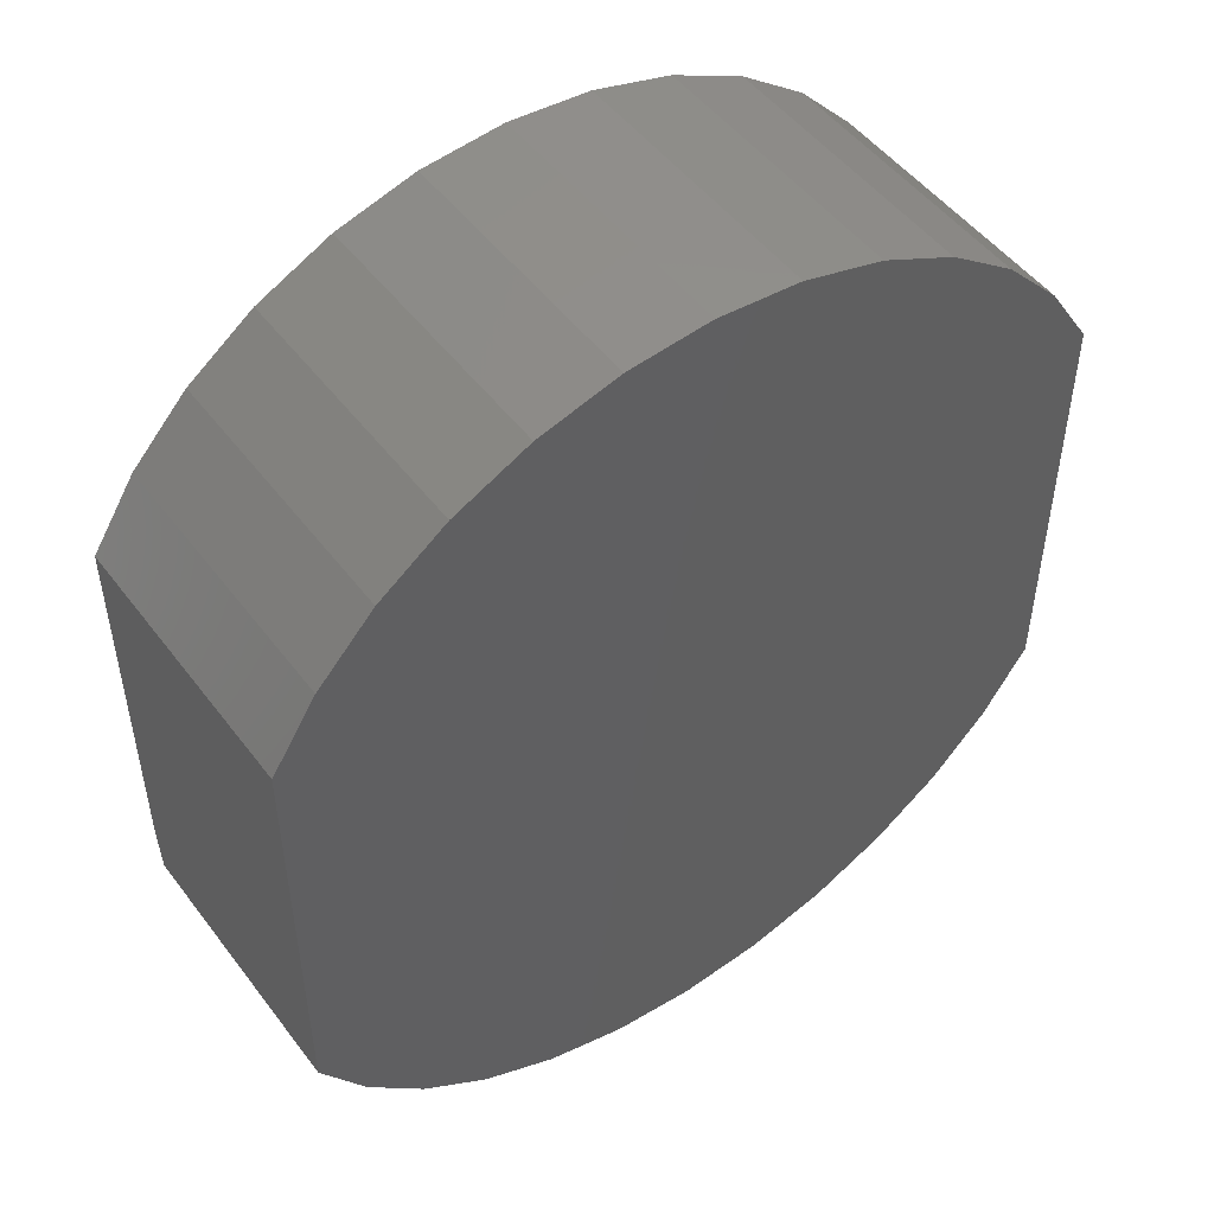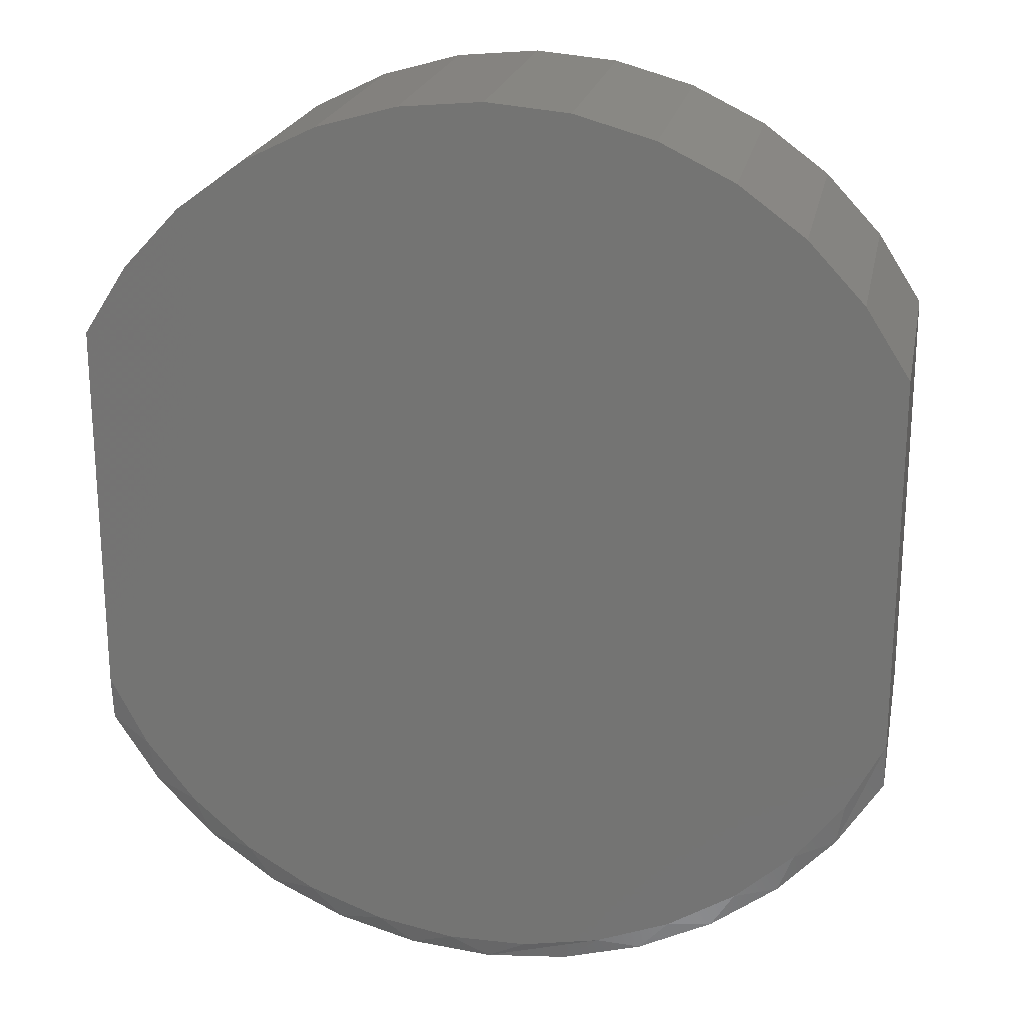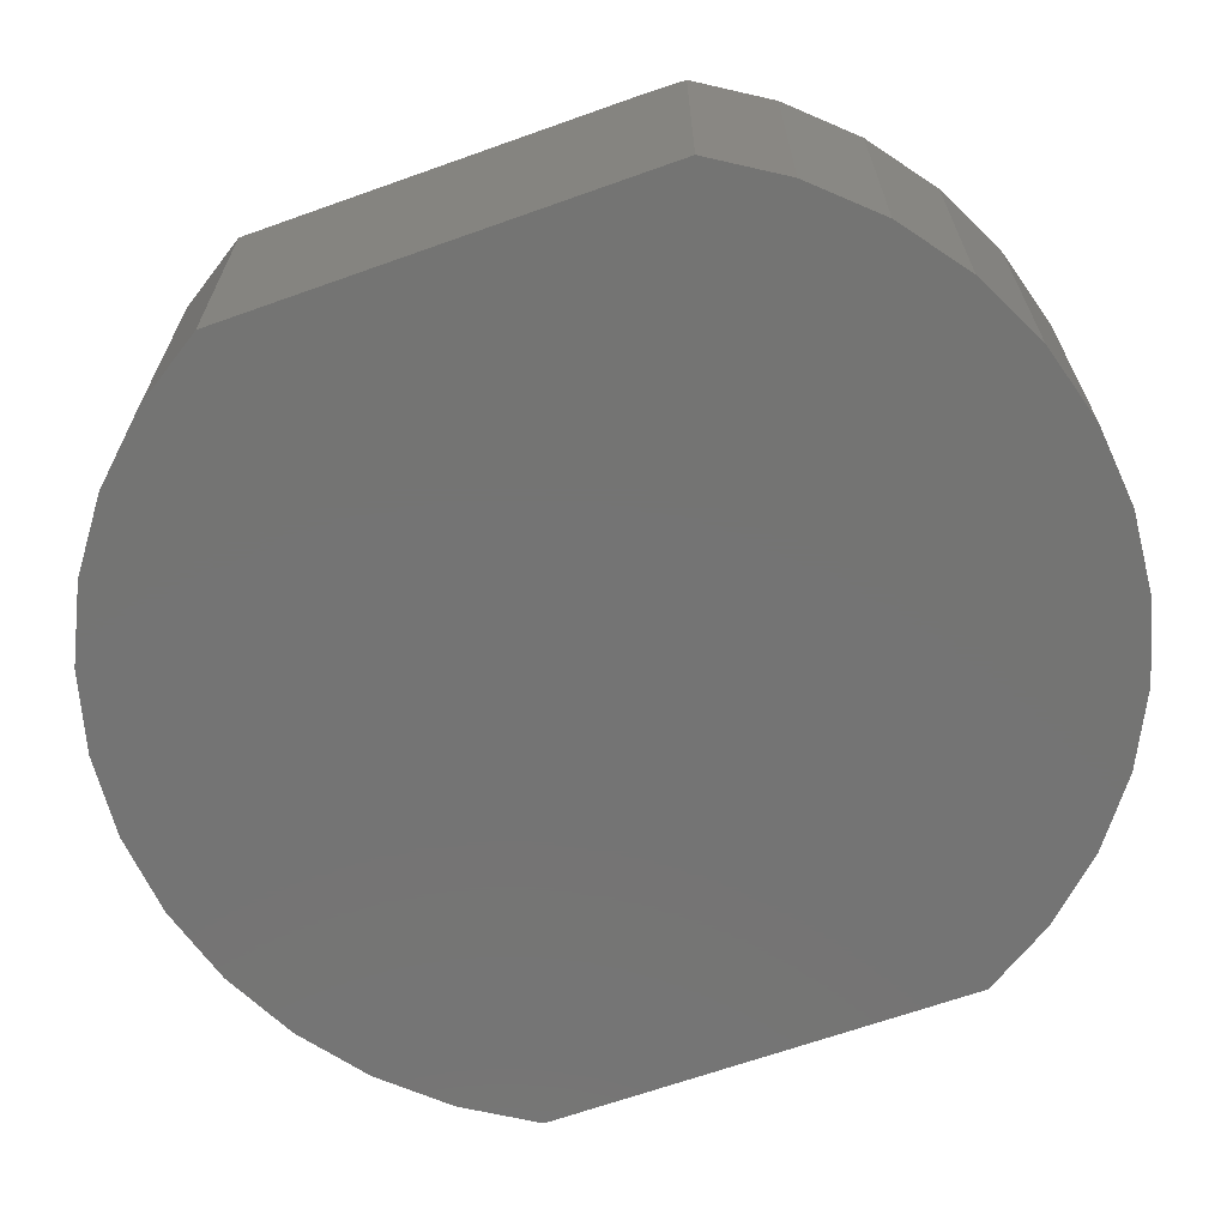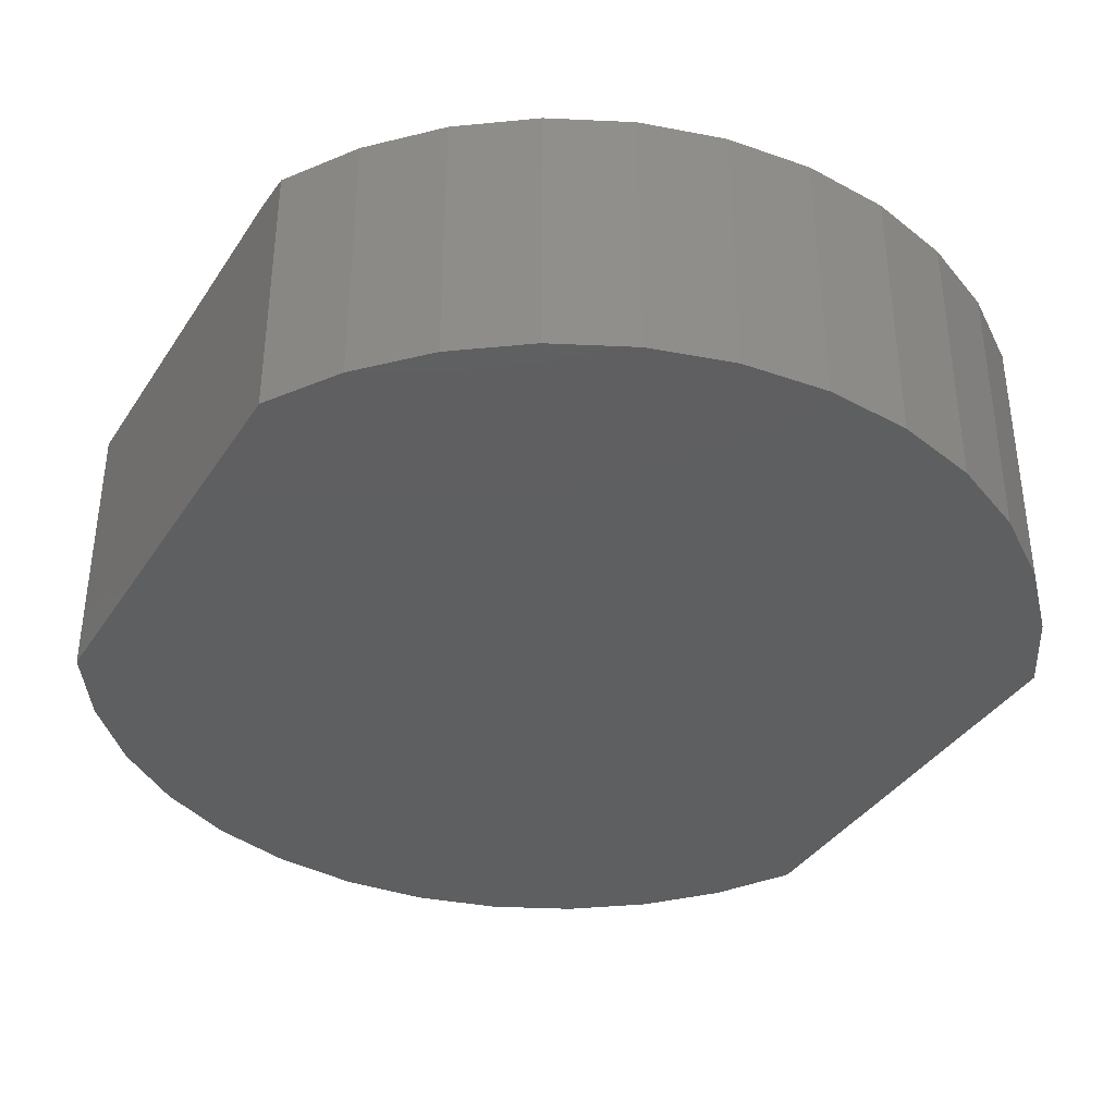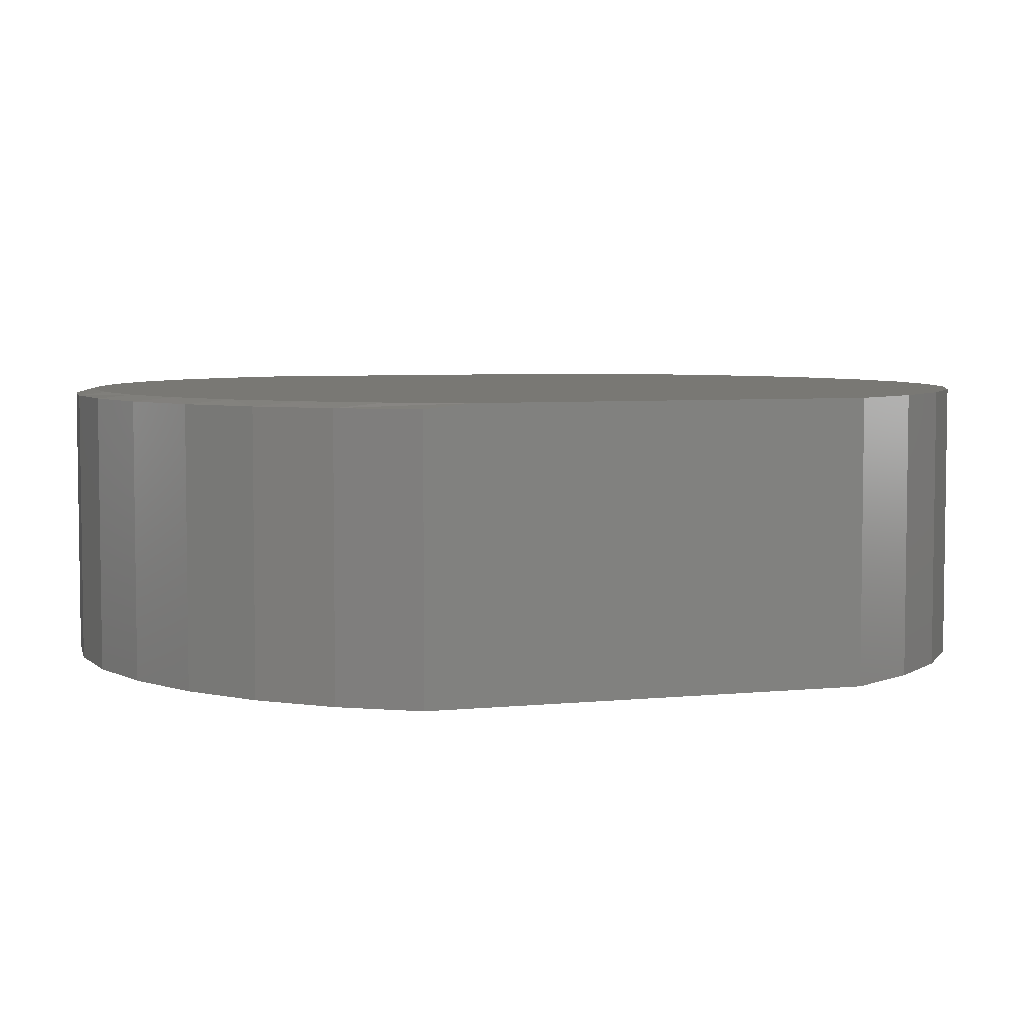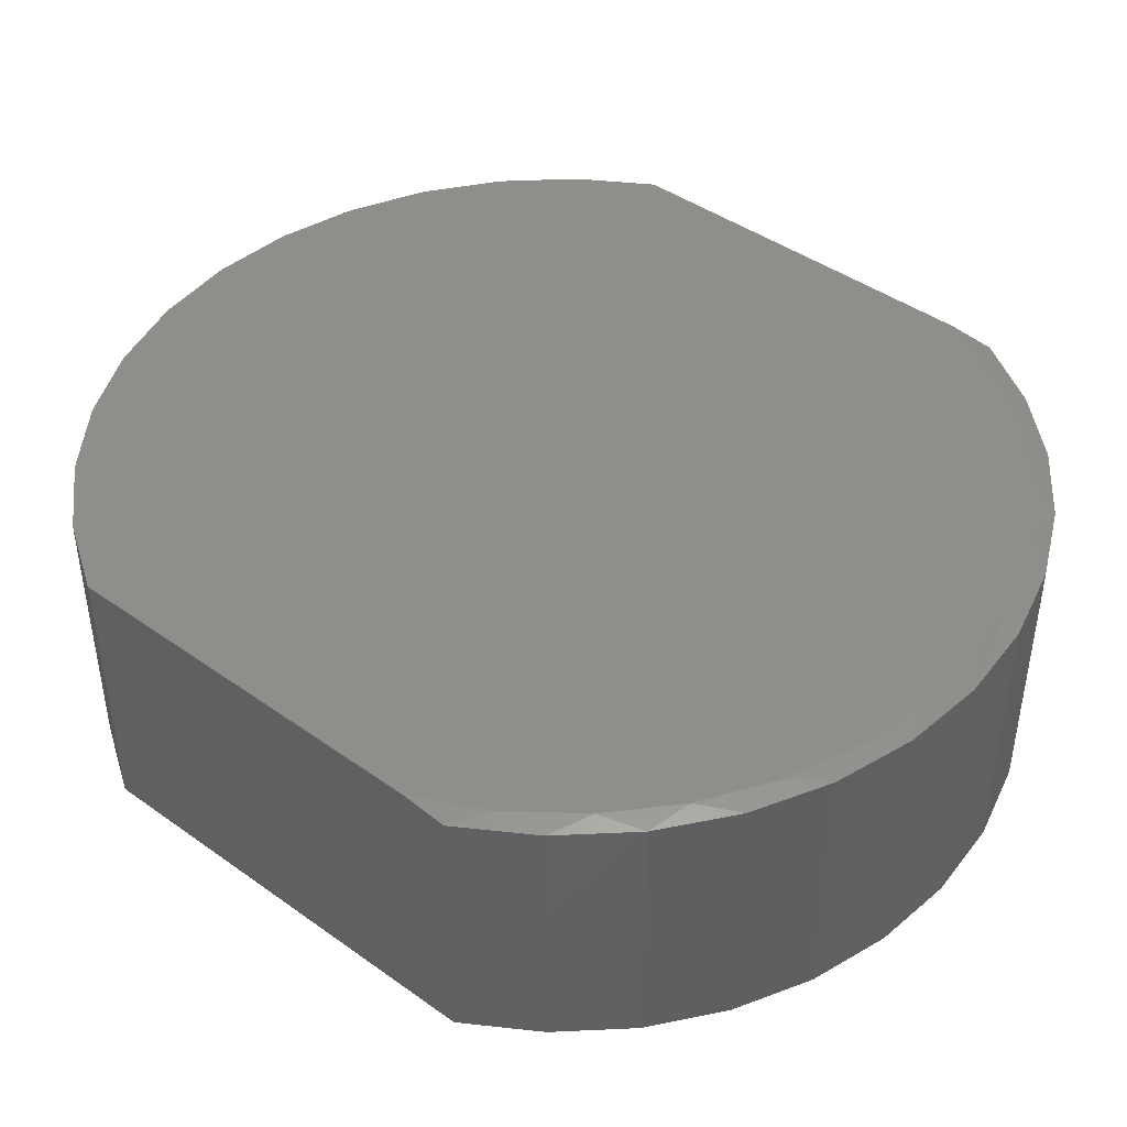
<metadata>
{"format":"stl","ext":"stl","renderer":"f3d","projection":"perspective","resolution":1024,"background":"white","views":[{"elev":50.0,"azim":-35.7,"up":"+Z"},{"elev":21.4,"azim":-168.9,"up":"+Z"},{"elev":-66.3,"azim":109.7,"up":"+Y"},{"elev":-37.7,"azim":150.6,"up":"+Y"},{"elev":5.2,"azim":-108.0,"up":"+Y"},{"elev":43.5,"azim":130.0,"up":"+Y"}]}
</metadata>
<code>
# stl→obj: 66 verts, 128 faces
v -5.279e-17 1.248e-16 0.751
v 0.1354 1.391e-16 0.7387
v -0.1354 1.091e-16 0.7387
v 0.2664 1.516e-16 0.702
v -0.2664 9.25e-17 0.702
v 0.3885 1.619e-16 0.6422
v -0.3885 7.562e-17 0.6422
v 0.4979 1.695e-16 0.5613
v -0.4979 5.899e-17 0.5613
v 0.5907 1.743e-16 0.462
v -0.5907 4.317e-17 0.462
v 0.6641 1.863e-16 0.3475
v -0.6641 2.867e-17 0.3475
v 0.6641 1.516e-16 -0.2771
v -0.6641 4.135e-18 -0.2771
v 0.6041 1.385e-16 -0.3929
v -0.6041 4.357e-18 -0.3929
v 0.5242 1.239e-16 -0.496
v -0.5242 7.51e-18 -0.496
v 0.4269 1.083e-16 -0.5829
v -0.4269 1.349e-17 -0.5829
v 0.3154 9.214e-17 -0.6508
v -0.3154 2.21e-17 -0.6508
v 0.1935 7.602e-17 -0.6973
v -0.1935 3.305e-17 -0.6973
v 0.06523 6.046e-17 -0.7209
v -0.06523 4.598e-17 -0.7209
v -0.6641 -0.4453 0.3475
v -0.6641 -0.4453 -0.3516
v -0.6641 -0.007812 -0.3516
v 0.6641 -0.4453 0.3475
v 0.6641 -0.4453 -0.3516
v 0.6641 -0.007812 -0.3516
v 0.5907 -0.007812 -0.4661
v 0.5907 -0.4453 -0.4661
v 0.4979 -0.007812 -0.5654
v 0.4979 -0.4453 -0.5654
v 0.3885 -0.007812 -0.6463
v 0.3885 -0.4453 -0.6463
v 0.2664 -0.007812 -0.7061
v 0.2664 -0.4453 -0.7061
v 0.1354 -0.007812 -0.7428
v 0.1354 -0.4453 -0.7428
v -1.613e-16 -0.007812 -0.7551
v -1.127e-16 -0.4453 -0.7551
v -0.1354 -0.007812 -0.7428
v -0.1354 -0.4453 -0.7428
v -0.2664 -0.007812 -0.7061
v -0.2664 -0.4453 -0.7061
v -0.3885 -0.007812 -0.6463
v -0.3885 -0.4453 -0.6463
v -0.4979 -0.007812 -0.5654
v -0.4979 -0.4453 -0.5654
v -0.5907 -0.007812 -0.4661
v -0.5907 -0.4453 -0.4661
v -0.1354 -0.4453 0.7387
v 0.1354 -0.4453 0.7387
v -3.355e-18 -0.4453 0.751
v 0.2664 -0.4453 0.702
v -0.2664 -0.4453 0.702
v 0.3885 -0.4453 0.6422
v -0.3885 -0.4453 0.6422
v 0.4979 -0.4453 0.5613
v -0.4979 -0.4453 0.5613
v 0.5907 -0.4453 0.462
v -0.5907 -0.4453 0.462
f 1 2 3
f 3 2 4
f 3 4 5
f 5 4 6
f 5 6 7
f 7 6 8
f 7 8 9
f 9 8 10
f 9 10 11
f 11 10 12
f 11 12 13
f 13 12 14
f 13 14 15
f 15 14 16
f 15 16 17
f 17 16 18
f 17 18 19
f 19 18 20
f 19 20 21
f 21 20 22
f 21 22 23
f 23 22 24
f 23 24 25
f 25 24 26
f 25 26 27
f 28 13 29
f 29 13 15
f 29 15 30
f 12 31 14
f 14 31 32
f 14 32 33
f 33 32 34
f 34 32 35
f 34 35 36
f 36 35 37
f 36 37 38
f 38 37 39
f 38 39 40
f 40 39 41
f 40 41 42
f 42 41 43
f 42 43 44
f 44 43 45
f 44 45 46
f 46 45 47
f 46 47 48
f 48 47 49
f 48 49 50
f 50 49 51
f 50 51 52
f 52 51 53
f 52 53 54
f 54 53 55
f 54 55 30
f 30 55 29
f 33 16 14
f 33 34 16
f 19 52 54
f 23 48 50
f 23 50 21
f 50 52 21
f 21 52 19
f 25 44 46
f 46 48 25
f 25 48 23
f 26 42 44
f 26 44 27
f 22 38 40
f 22 40 24
f 40 42 24
f 24 42 26
f 20 36 38
f 20 38 22
f 16 34 18
f 34 36 18
f 18 36 20
f 44 25 27
f 30 15 54
f 54 15 17
f 54 17 19
f 56 57 58
f 57 56 59
f 59 56 60
f 59 60 61
f 61 60 62
f 61 62 63
f 63 62 64
f 63 64 65
f 65 64 66
f 65 66 31
f 31 66 28
f 31 28 32
f 32 28 29
f 32 29 35
f 35 29 55
f 35 55 37
f 37 55 53
f 37 53 39
f 39 53 51
f 39 51 41
f 41 51 49
f 41 49 43
f 43 49 47
f 43 47 45
f 13 28 11
f 11 28 66
f 11 66 9
f 9 66 64
f 9 64 7
f 7 64 62
f 7 62 5
f 5 62 60
f 5 60 3
f 3 60 56
f 3 56 1
f 1 56 58
f 1 58 2
f 2 58 57
f 2 57 4
f 4 57 59
f 4 59 6
f 6 59 61
f 6 61 8
f 8 61 63
f 8 63 10
f 10 63 65
f 10 65 12
f 12 65 31

</code>
